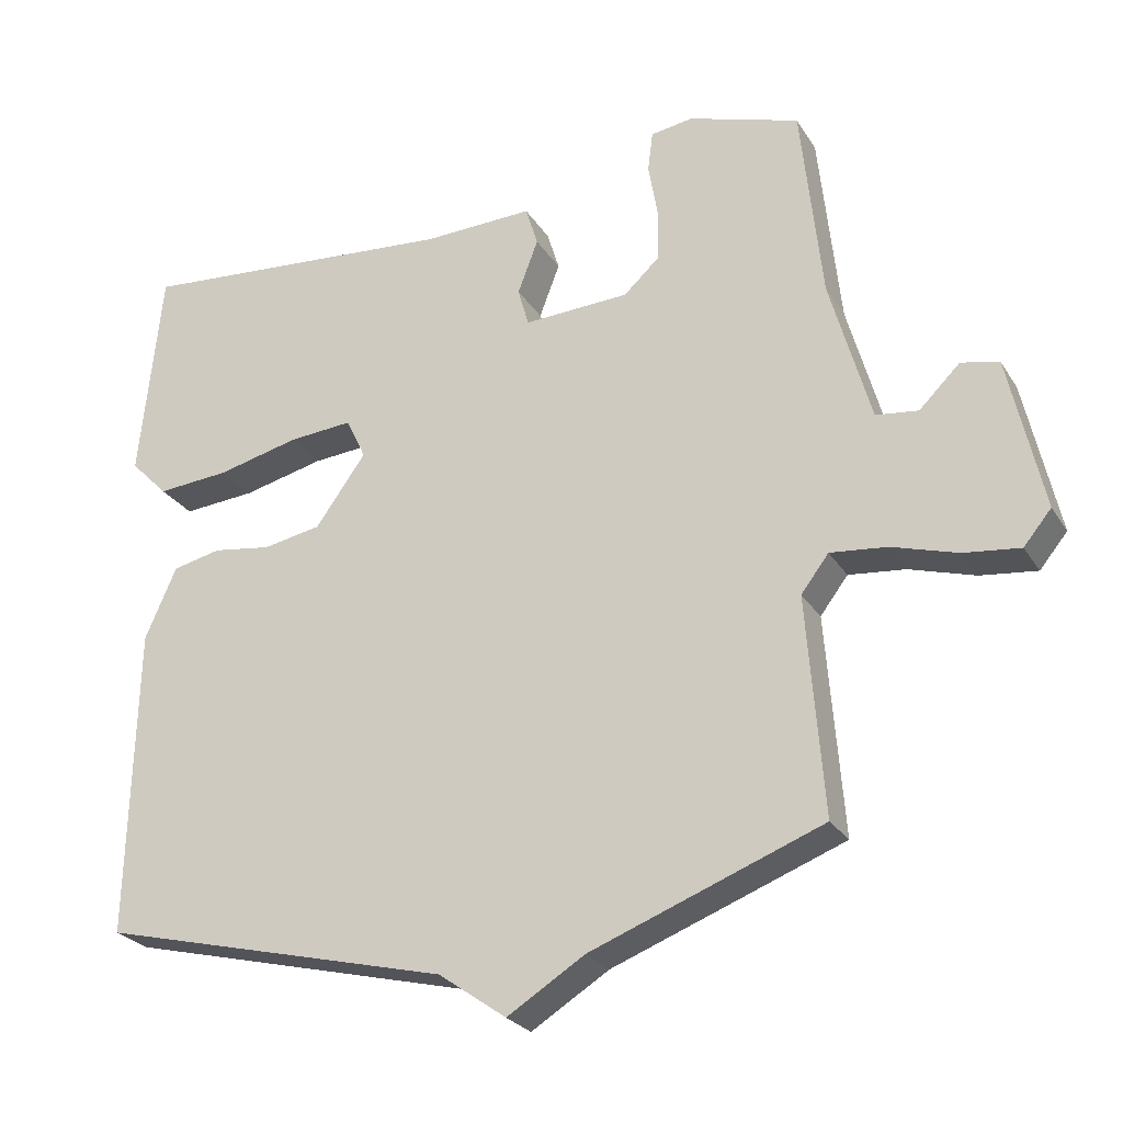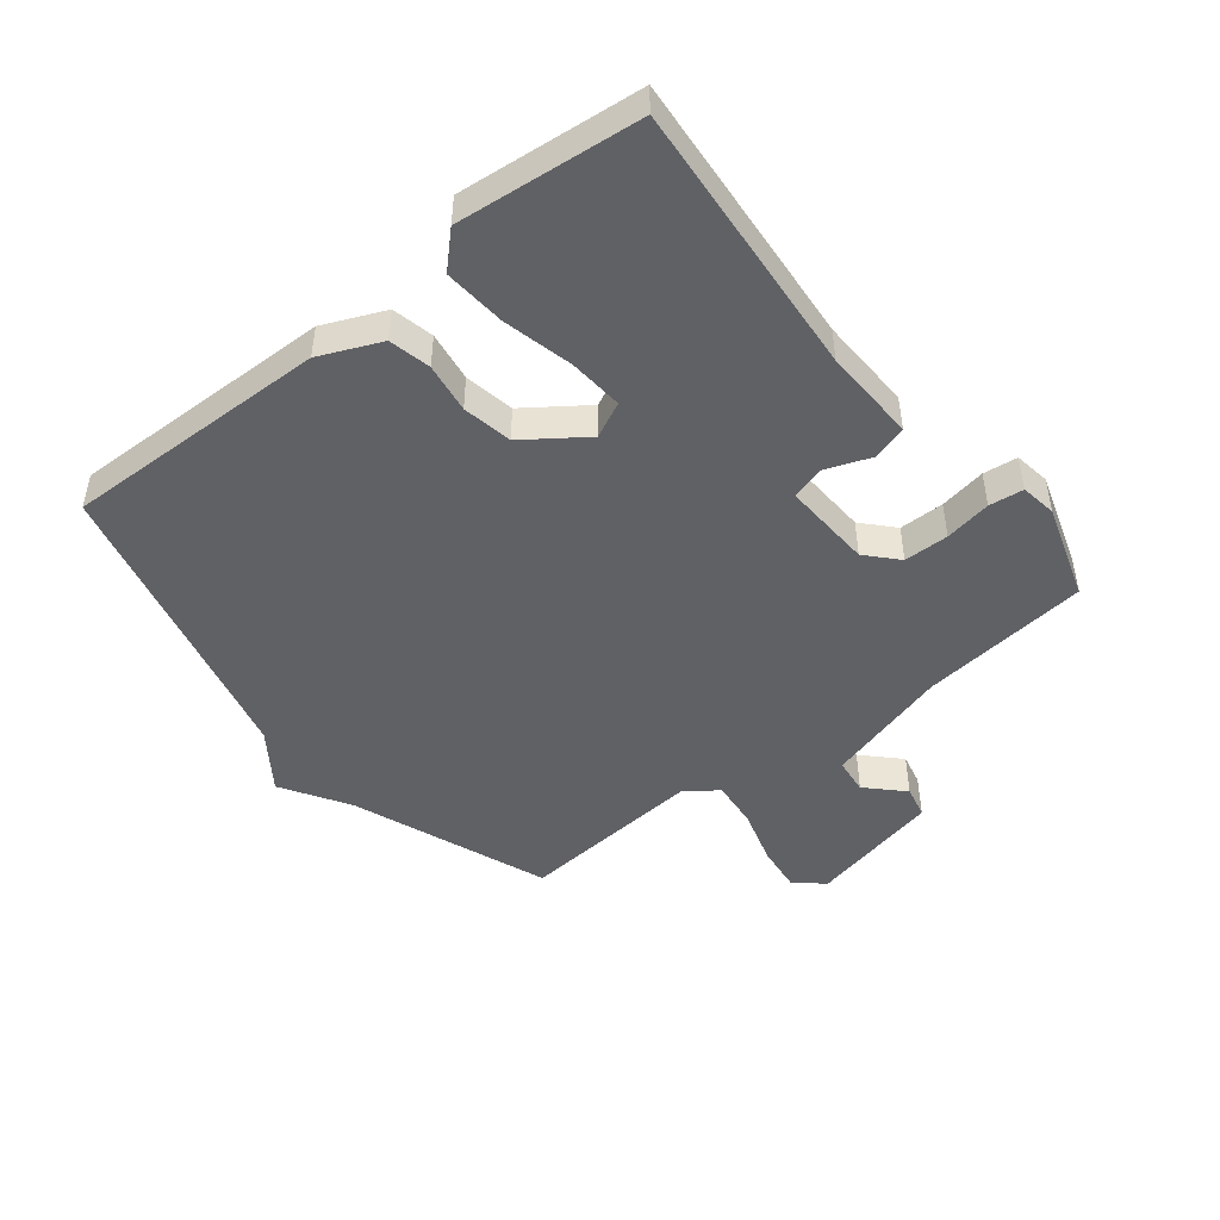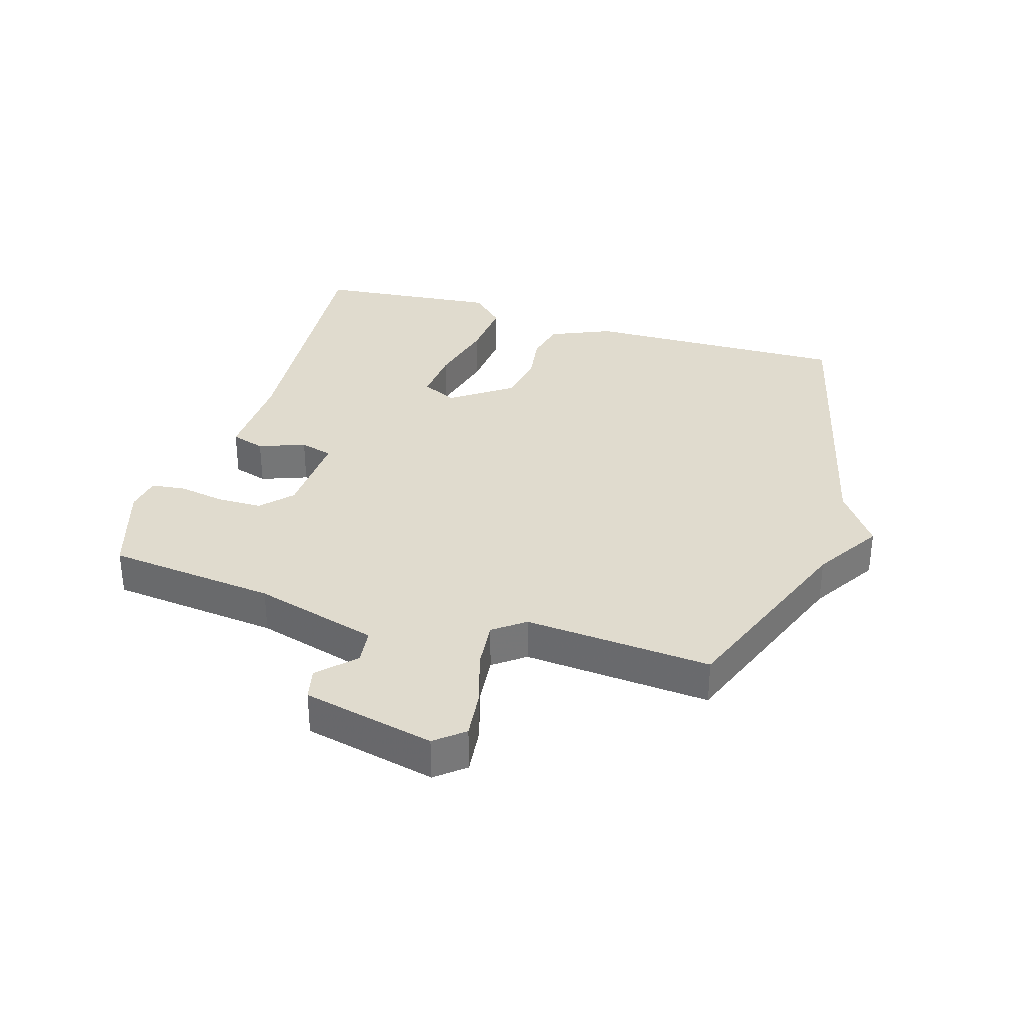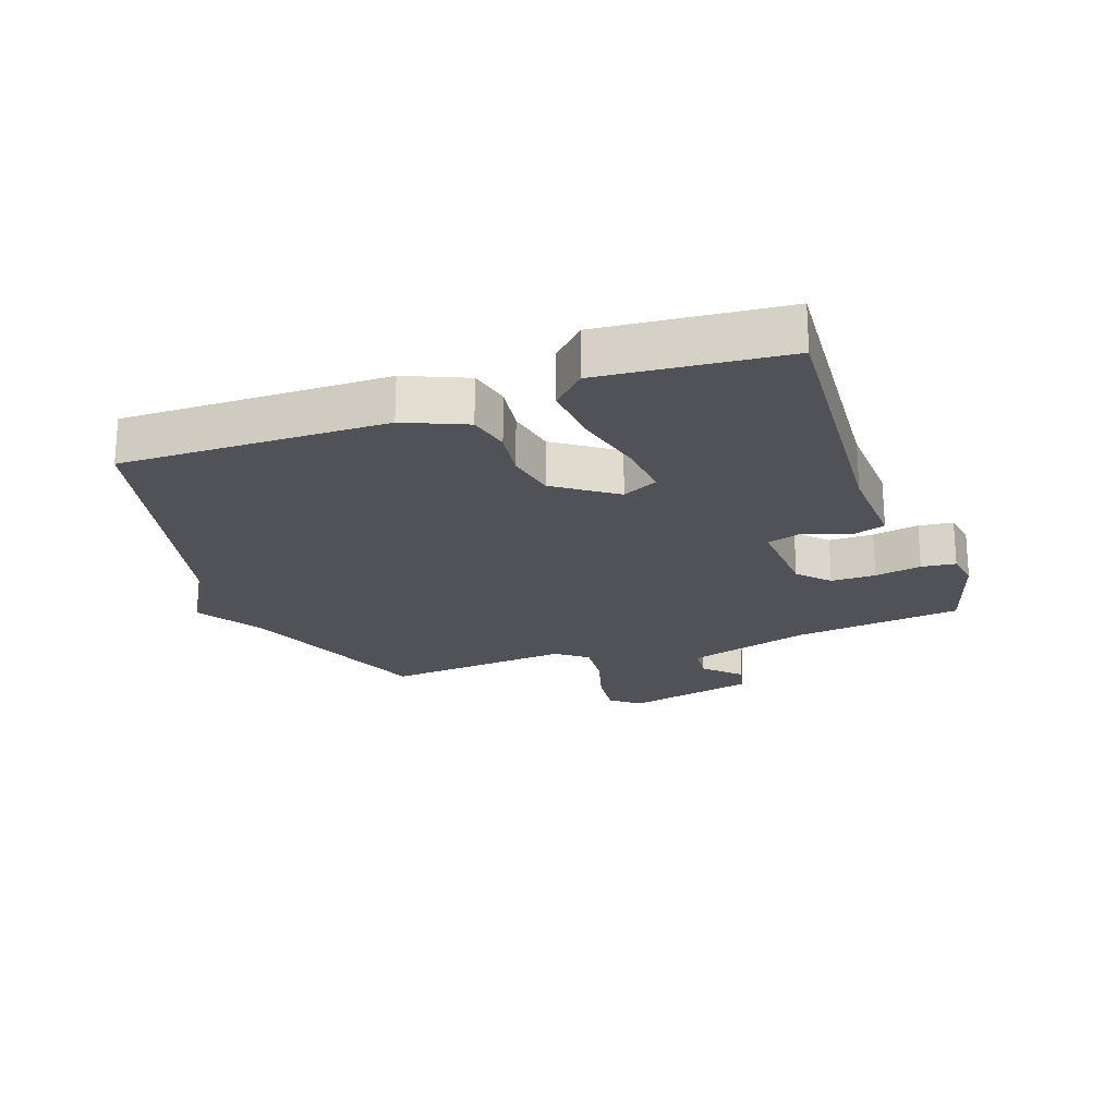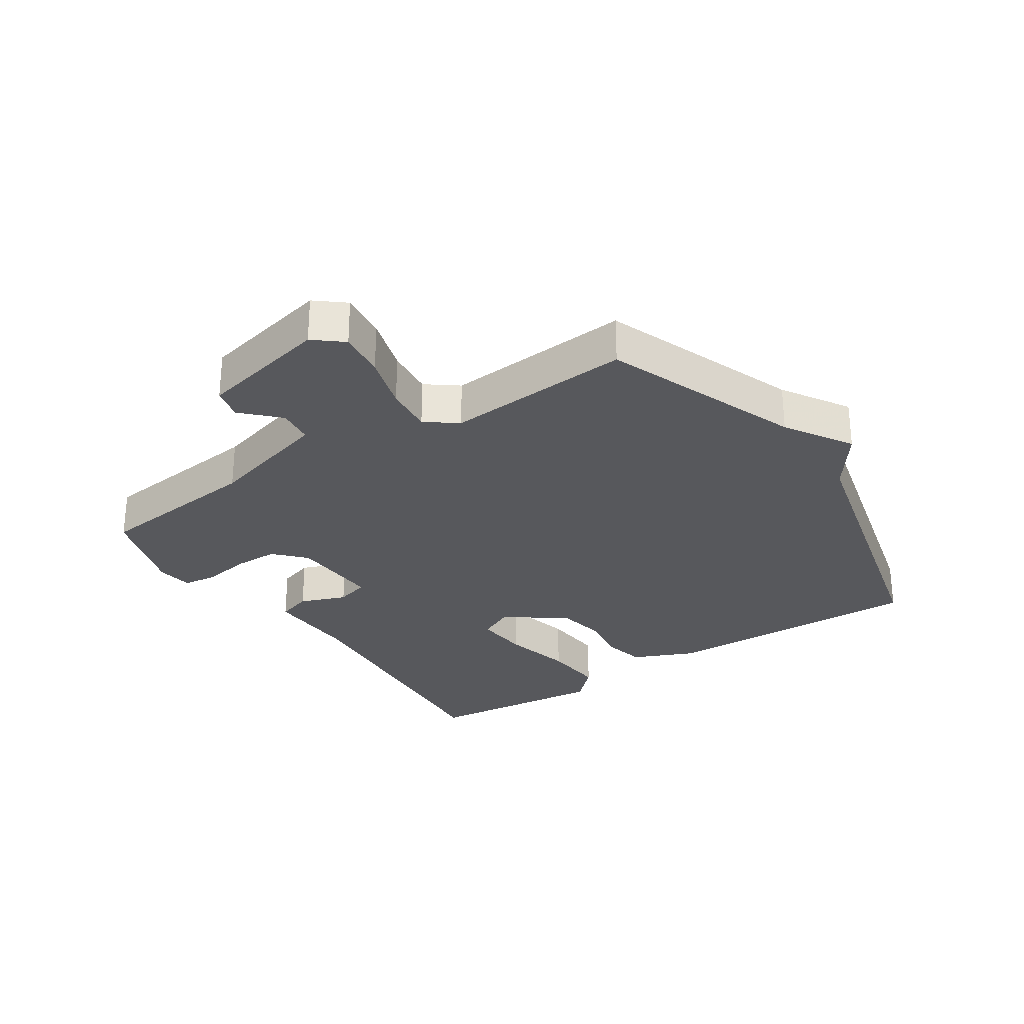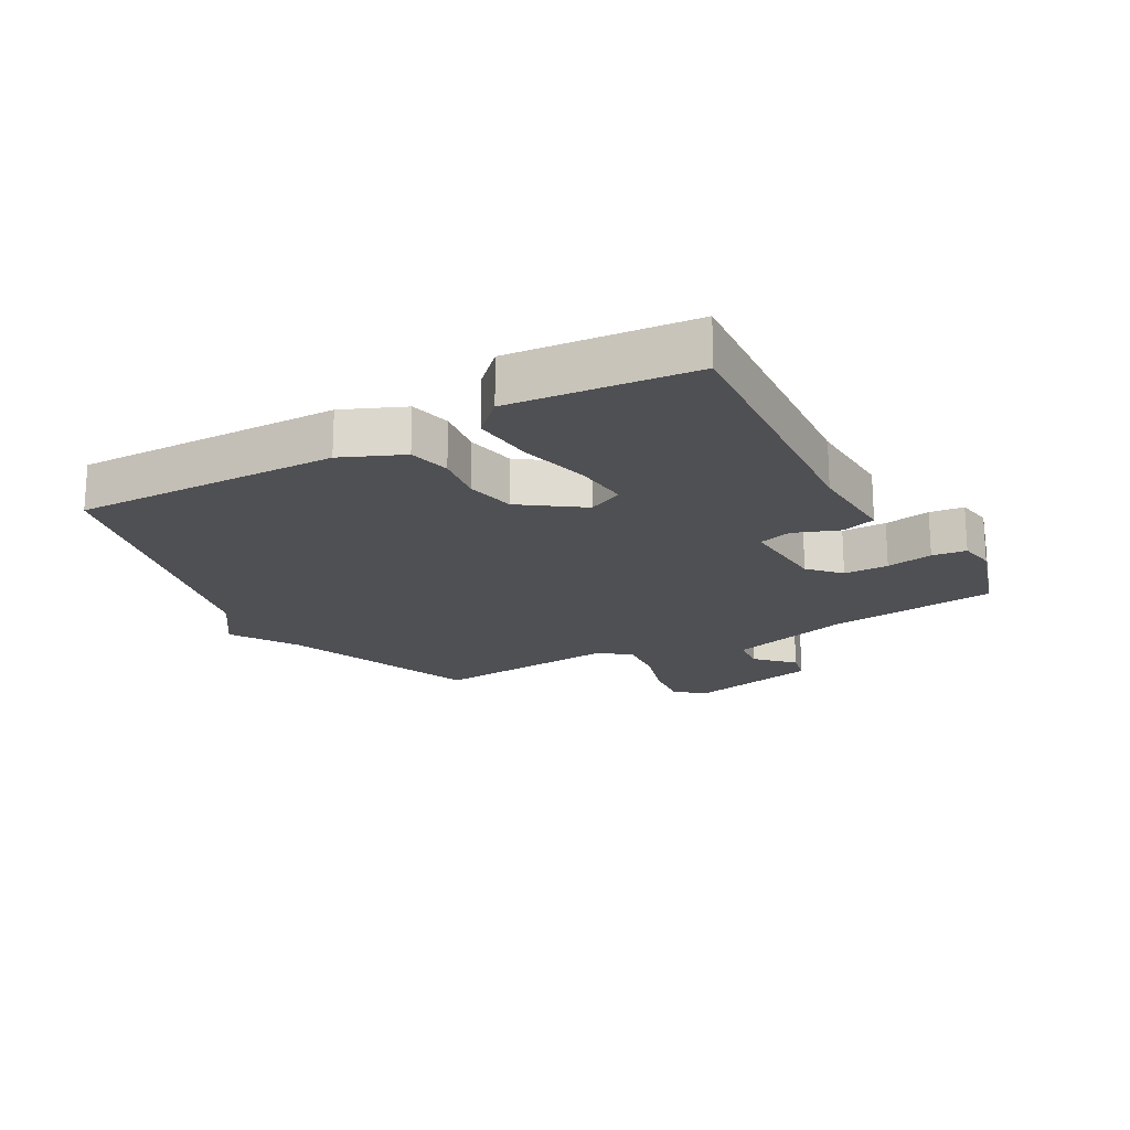
<metadata>
{"format":"obj","ext":"obj","renderer":"f3d","projection":"perspective","resolution":1024,"background":"white","views":[{"elev":-25.8,"azim":25.1,"up":"+Z"},{"elev":-47.3,"azim":-51.4,"up":"+Y"},{"elev":33.6,"azim":107.1,"up":"+Y"},{"elev":-21.6,"azim":-69.9,"up":"+Y"},{"elev":-28.5,"azim":123.6,"up":"+Y"},{"elev":-19.2,"azim":-60.4,"up":"+Y"}]}
</metadata>
<code>
v 0.5 0.07 -0.5
v 0.183 0.07 -0.62
v 0.076 0.07 -0.686
v -0.017 0.07 -0.62
v -0.5 0.07 -0.5
v -0.49 0.07 -0.074
v -0.447 0.07 0.024
v -0.38 0.07 0.039
v -0.3 0.07 0.027
v -0.22 0.07 0.042
v -0.151 0.07 0.138
v -0.178 0.07 0.195
v -0.266 0.07 0.188
v -0.378 0.07 0.161
v -0.478 0.07 0.153
v -0.53 0.07 0.206
v -0.5 0.07 0.5
v -0.055 0.07 0.463
v 0.096 0.07 0.468
v 0.113 0.07 0.413
v 0.085 0.07 0.339
v 0.1 0.07 0.286
v 0.245 0.07 0.293
v 0.294 0.07 0.338
v 0.295 0.07 0.41
v 0.282 0.07 0.485
v 0.289 0.07 0.54
v 0.347 0.07 0.549
v 0.5 0.07 0.5
v 0.529 0.07 0.228
v 0.585 0.07 0.028
v 0.643 0.07 0.021
v 0.699 0.07 0.076
v 0.751 0.07 0.064
v 0.798 0.07 -0.148
v 0.76 0.07 -0.194
v 0.683 0.07 -0.185
v 0.593 0.07 -0.158
v 0.515 0.07 -0.15
v 0.477 0.07 -0.2
v 0.5 0 -0.5
v 0.183 0 -0.62
v 0.076 0 -0.686
v -0.017 0 -0.62
v -0.5 0 -0.5
v -0.49 0 -0.074
v -0.447 0 0.024
v -0.38 0 0.039
v -0.3 0 0.027
v -0.22 0 0.042
v -0.151 0 0.138
v -0.178 0 0.195
v -0.266 0 0.188
v -0.378 0 0.161
v -0.478 0 0.153
v -0.53 0 0.206
v -0.5 0 0.5
v -0.055 0 0.463
v 0.096 0 0.468
v 0.113 0 0.413
v 0.085 0 0.339
v 0.1 0 0.286
v 0.245 0 0.293
v 0.294 0 0.338
v 0.295 0 0.41
v 0.282 0 0.485
v 0.289 0 0.54
v 0.347 0 0.549
v 0.5 0 0.5
v 0.529 0 0.228
v 0.585 0 0.028
v 0.643 0 0.021
v 0.699 0 0.076
v 0.751 0 0.064
v 0.798 0 -0.148
v 0.76 0 -0.194
v 0.683 0 -0.185
v 0.593 0 -0.158
v 0.515 0 -0.15
v 0.477 0 -0.2
f 36 37 38
f 35 36 38
f 34 35 38
f 33 34 38
f 32 33 38
f 31 32 38 39
f 30 31 39 40
f 29 30 40
f 28 29 40
f 27 28 40
f 26 27 40
f 25 26 40
f 18 19 20 21
f 18 21 22
f 17 18 22
f 16 17 22
f 15 16 22
f 14 15 22
f 13 14 22
f 12 13 22 23
f 7 8 9
f 6 7 9
f 5 6 9
f 4 5 9
f 4 9 10
f 3 4 10
f 2 3 10
f 1 2 10 11
f 24 25 40 1
f 23 24 1
f 1 11 12 23
f 78 77 76
f 78 76 75
f 78 75 74
f 78 74 73
f 78 73 72
f 79 78 72 71
f 80 79 71 70
f 80 70 69
f 80 69 68
f 80 68 67
f 80 67 66
f 80 66 65
f 61 60 59 58
f 62 61 58
f 62 58 57
f 62 57 56
f 62 56 55
f 62 55 54
f 62 54 53
f 63 62 53 52
f 49 48 47
f 49 47 46
f 49 46 45
f 49 45 44
f 50 49 44
f 50 44 43
f 50 43 42
f 51 50 42 41
f 41 80 65 64
f 41 64 63
f 63 52 51 41
f 1 41 42 2
f 2 42 43 3
f 3 43 44 4
f 4 44 45 5
f 5 45 46 6
f 6 46 47 7
f 7 47 48 8
f 8 48 49 9
f 9 49 50 10
f 10 50 51 11
f 11 51 52 12
f 12 52 53 13
f 13 53 54 14
f 14 54 55 15
f 15 55 56 16
f 16 56 57 17
f 17 57 58 18
f 18 58 59 19
f 19 59 60 20
f 20 60 61 21
f 21 61 62 22
f 22 62 63 23
f 23 63 64 24
f 24 64 65 25
f 25 65 66 26
f 26 66 67 27
f 27 67 68 28
f 28 68 69 29
f 29 69 70 30
f 30 70 71 31
f 31 71 72 32
f 32 72 73 33
f 33 73 74 34
f 34 74 75 35
f 35 75 76 36
f 36 76 77 37
f 37 77 78 38
f 38 78 79 39
f 39 79 80 40
f 40 80 41 1

</code>
